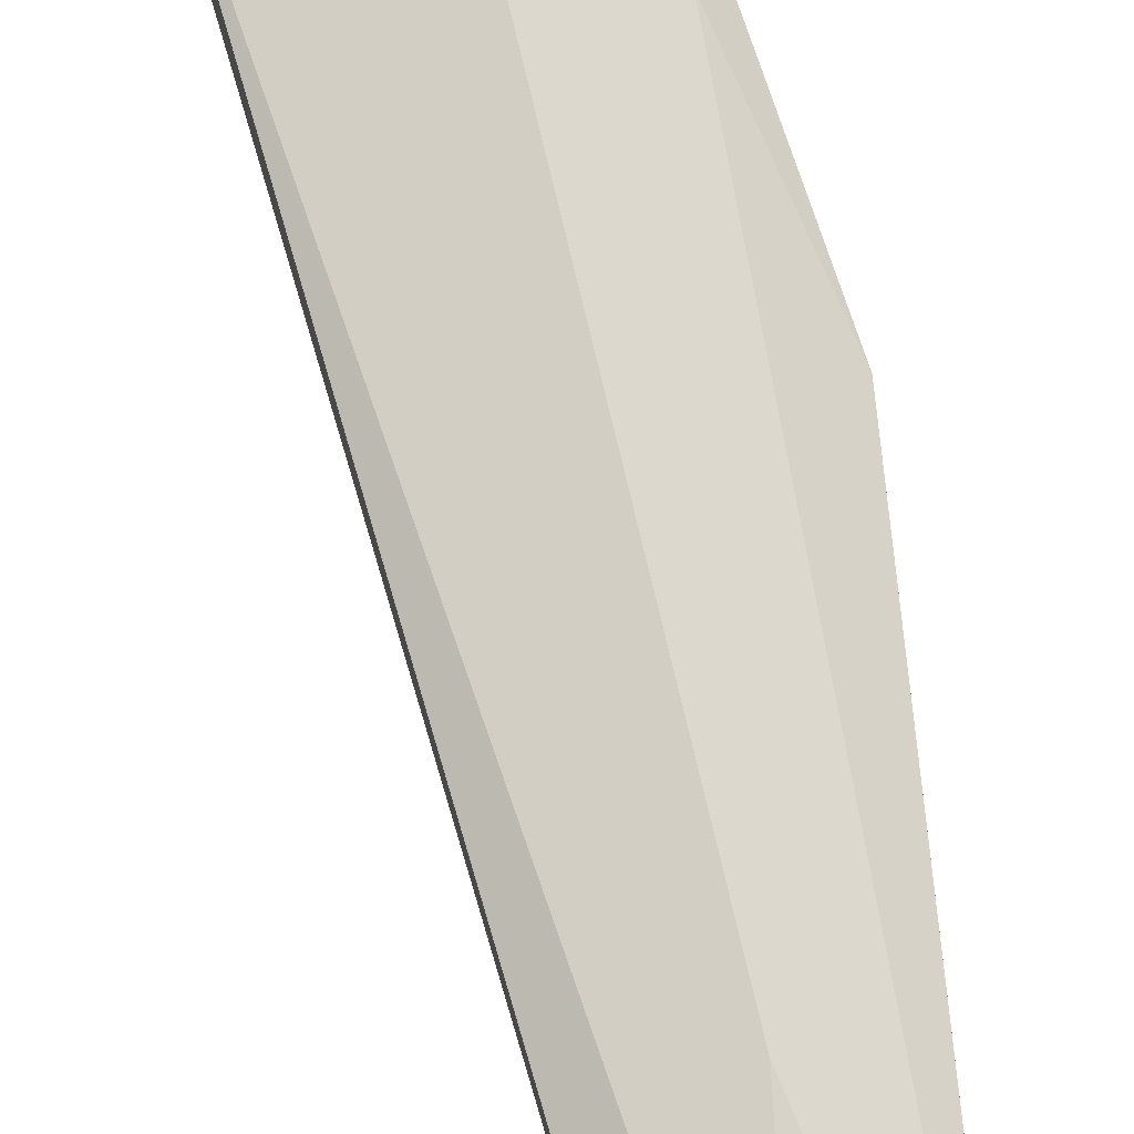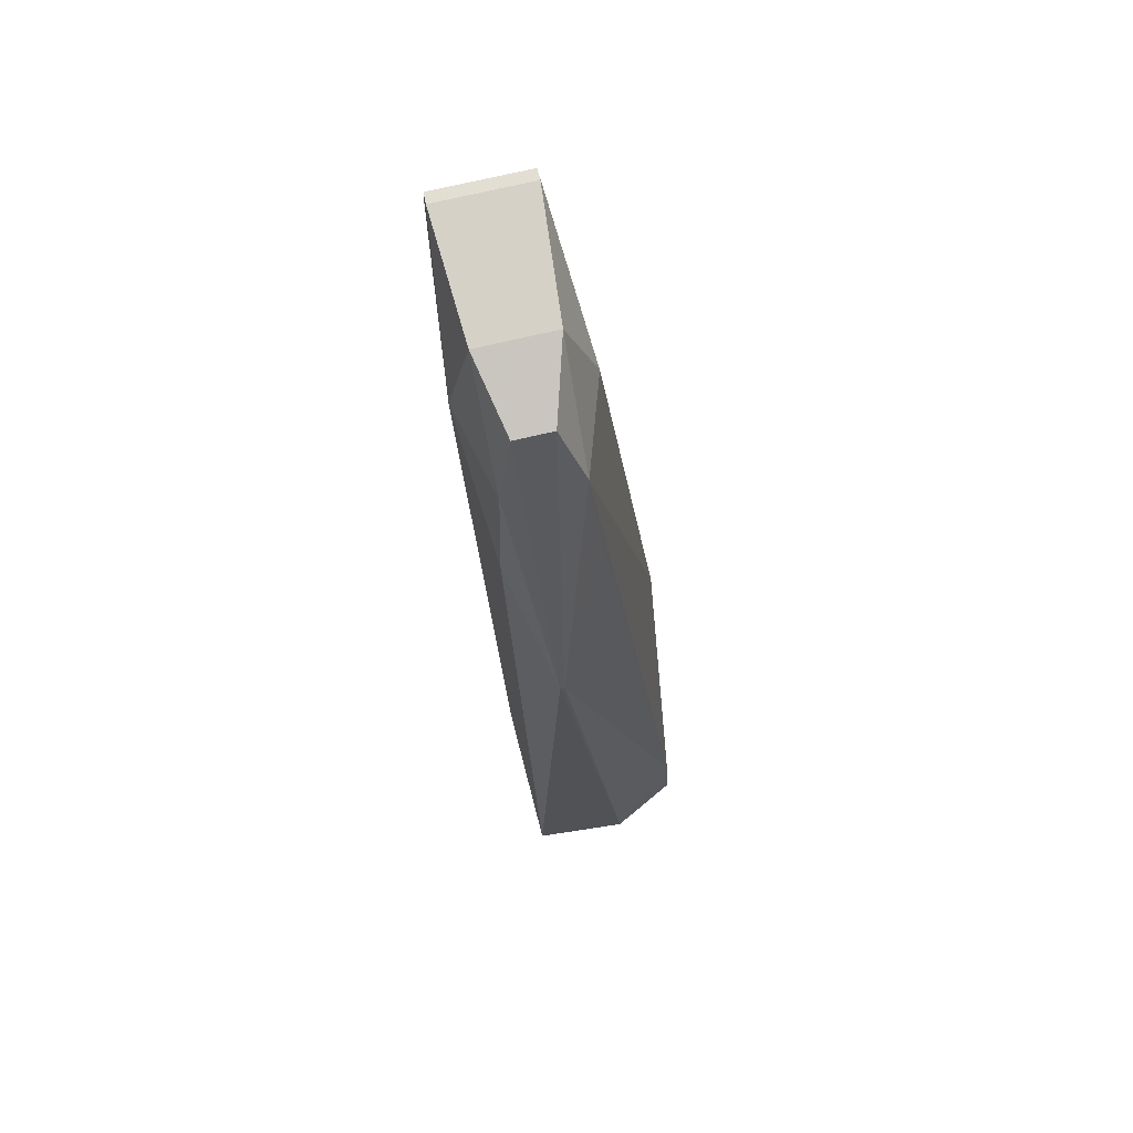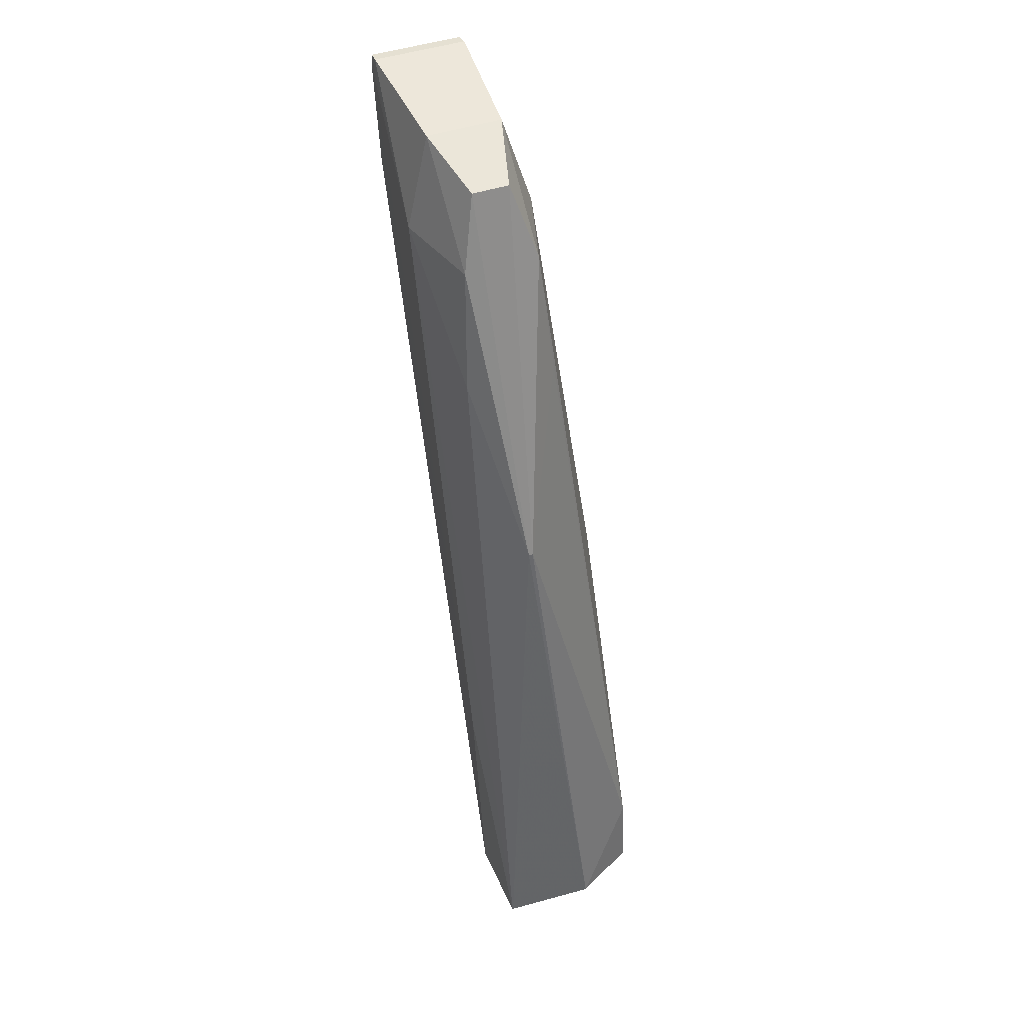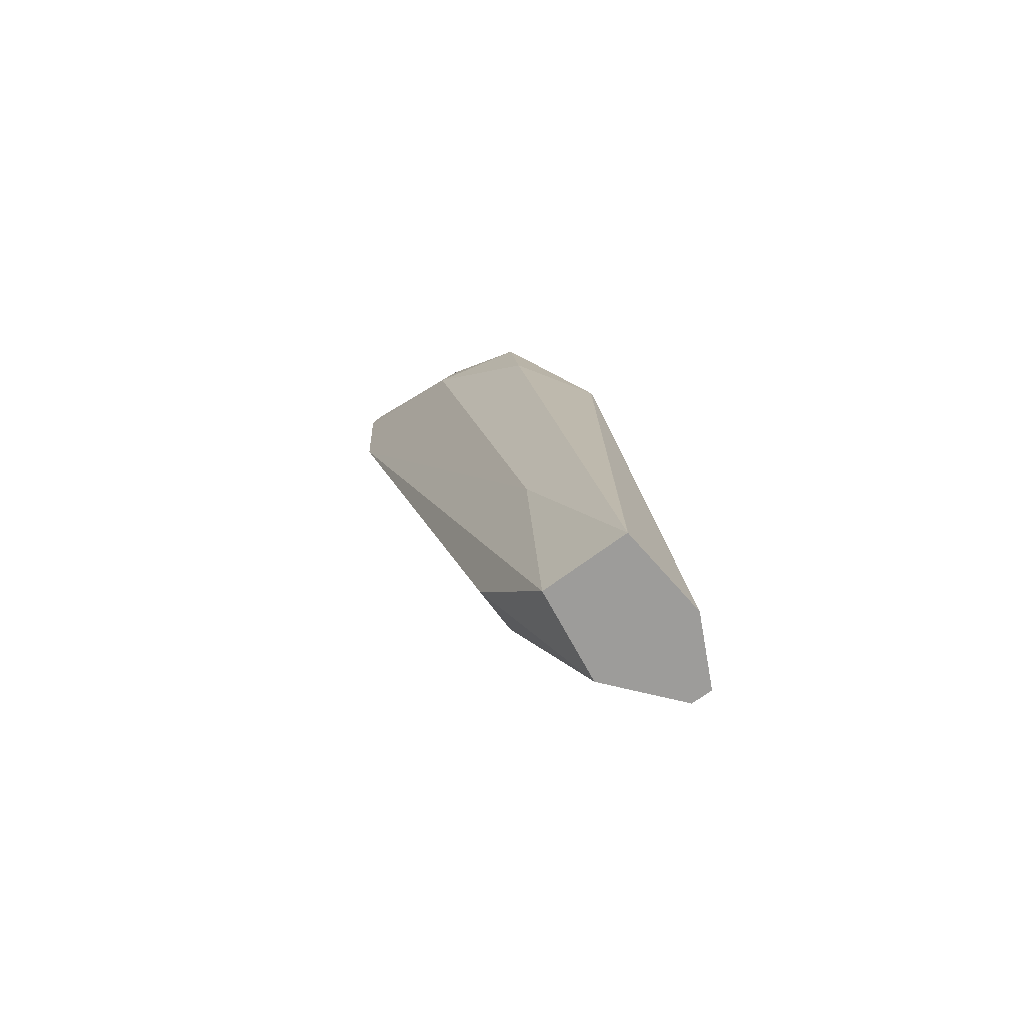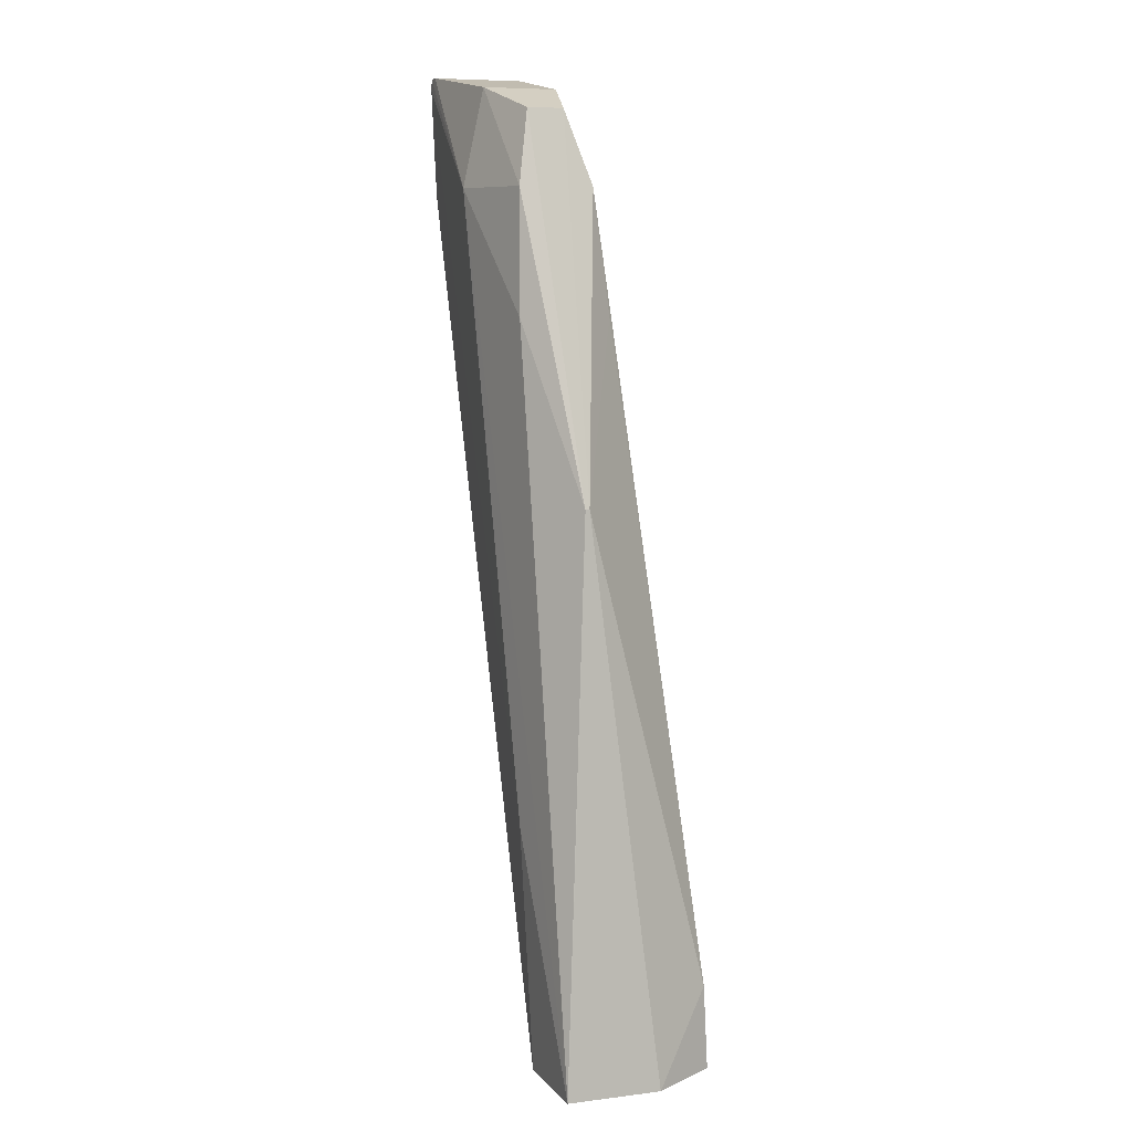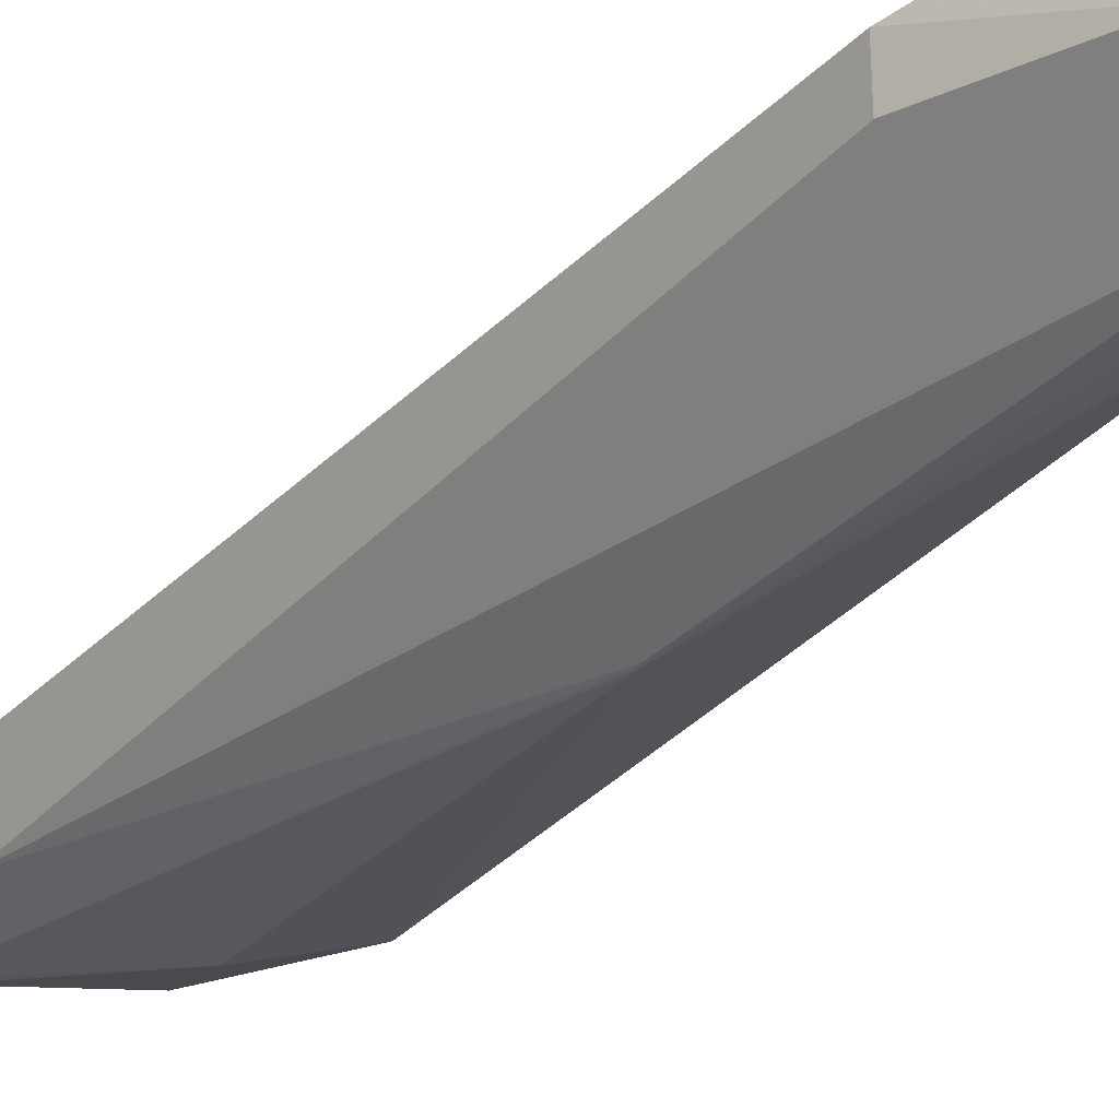
<metadata>
{"format":"obj","ext":"obj","renderer":"f3d","projection":"perspective","resolution":1024,"background":"white","views":[{"elev":74.1,"azim":178.1,"up":"+Y"},{"elev":72.2,"azim":-103.3,"up":"+Z"},{"elev":43.2,"azim":-112.5,"up":"+Z"},{"elev":-70.0,"azim":-143.4,"up":"+Z"},{"elev":8.7,"azim":-112.8,"up":"+Z"},{"elev":-32.3,"azim":159.0,"up":"+Y"}]}
</metadata>
<code>
v -0.06886 0.01914 0.1077
v -0.06957 0.01917 0.1078
v -0.06886 0.01355 0.1077
v -0.06886 0.01917 0.1071
v -0.07694 0.02005 0.1009
v -0.07694 0.01875 0.1067
v -0.06957 0.01355 0.1078
v -0.07694 0.01228 0.1009
v -0.08061 0.009534 0.07528
v -0.08061 0.009534 0.07493
v -0.06886 0.0139 0.1006
v -0.06886 0.01888 0.1006
v -0.08431 0.01951 0.064
v -0.08359 0.01913 0.09349
v -0.08256 0.01872 0.1009
v -0.08998 0.01888 0.04919
v -0.08137 0.01777 0.1053
v -0.07694 0.01417 0.1067
v -0.08256 0.01418 0.1009
v -0.08066 0.009534 0.07528
v -0.08718 0.009237 0.04919
v -0.07986 0.0151 0.05795
v -0.07986 0.01792 0.05795
v -0.08469 0.01888 0.04919
v -0.08805 0.017 0.08297
v -0.08998 0.01888 0.04926
v -0.08999 0.01883 0.04919
v -0.08137 0.01552 0.1053
v -0.08805 0.01674 0.08297
v -0.08359 0.01359 0.09349
v -0.0882 0.009389 0.05424
v -0.08845 0.009238 0.04926
v -0.08845 0.009237 0.04919
v -0.08388 0.01323 0.04919
v -0.08388 0.01328 0.04919
v -0.09044 0.01323 0.04919
f 1 2 7
f 1 7 3
f 1 3 11
f 1 11 12
f 1 12 4
f 1 4 5
f 1 5 2
f 2 6 18
f 2 18 7
f 2 5 6
f 3 7 8
f 3 8 9
f 3 9 10
f 3 10 11
f 4 12 13
f 4 13 5
f 5 14 15
f 5 15 6
f 5 13 16
f 5 16 14
f 6 17 28
f 6 28 18
f 6 15 17
f 7 18 8
f 8 18 19
f 8 19 20
f 8 20 9
f 9 20 33
f 9 33 21
f 9 21 10
f 10 21 11
f 11 21 22
f 11 22 23
f 11 23 12
f 12 23 24
f 12 24 13
f 13 24 16
f 14 25 15
f 14 16 26
f 14 26 25
f 15 25 17
f 16 24 35
f 16 35 34
f 16 34 21
f 16 21 33
f 16 33 36
f 16 36 27
f 16 27 25
f 16 25 26
f 17 25 29
f 17 29 28
f 18 28 19
f 19 28 29
f 19 29 30
f 19 30 31
f 19 31 20
f 20 31 32
f 20 32 33
f 21 34 22
f 22 34 23
f 23 34 35
f 23 35 24
f 25 27 36
f 25 36 29
f 29 36 31
f 29 31 30
f 31 36 32
f 32 36 33

</code>
